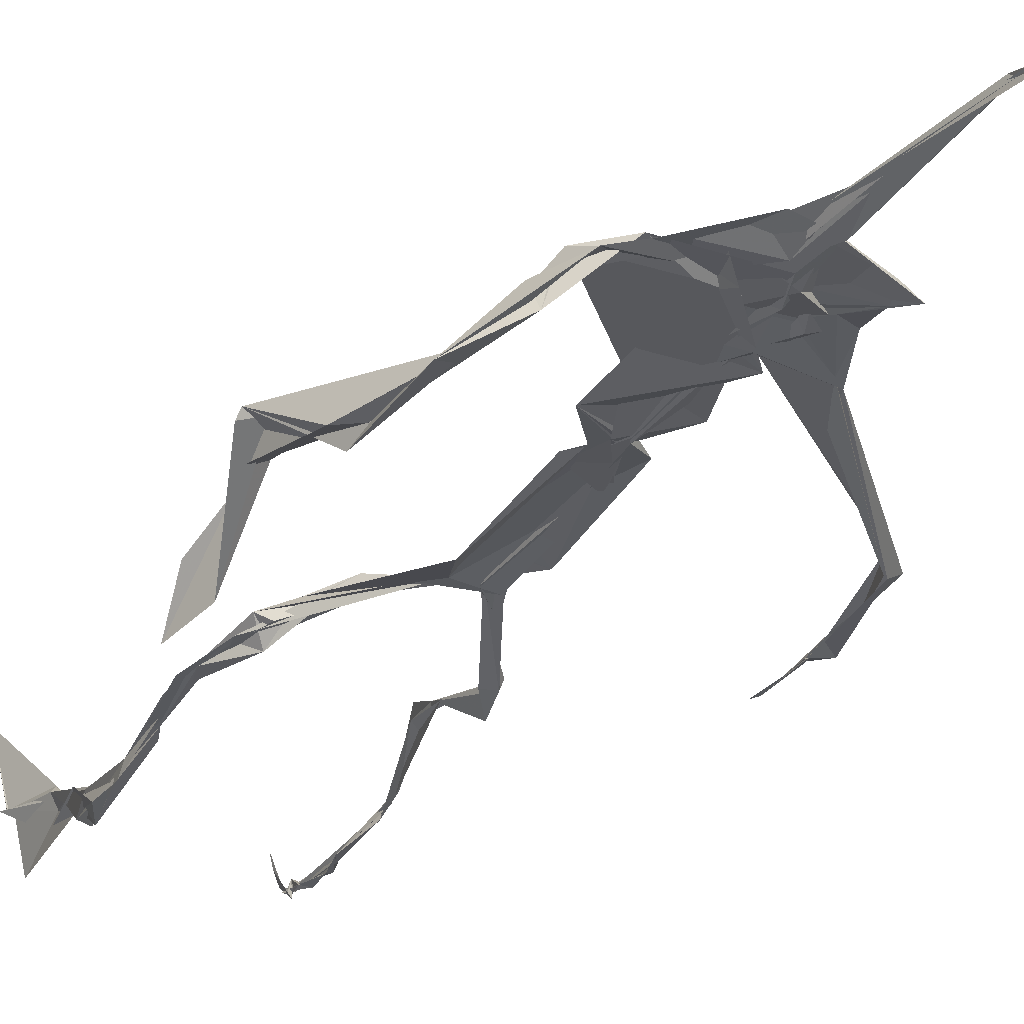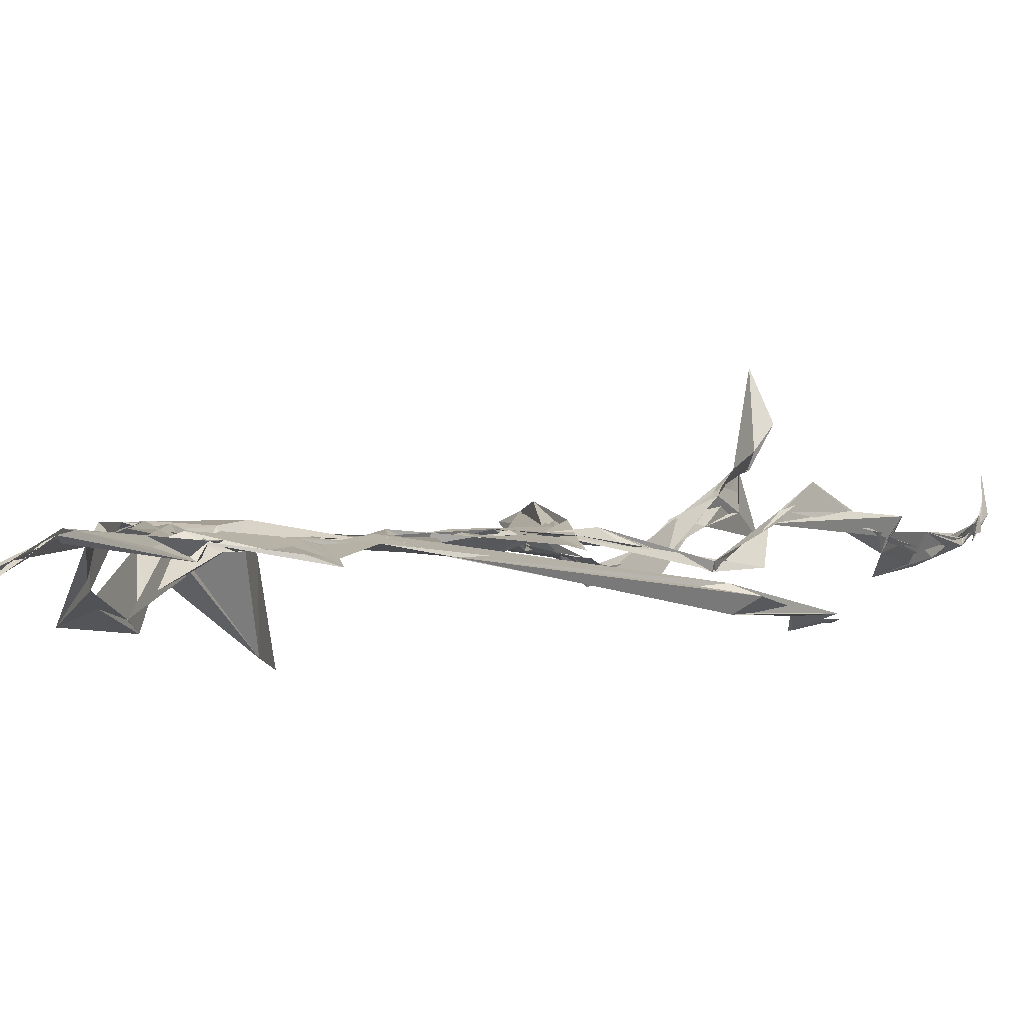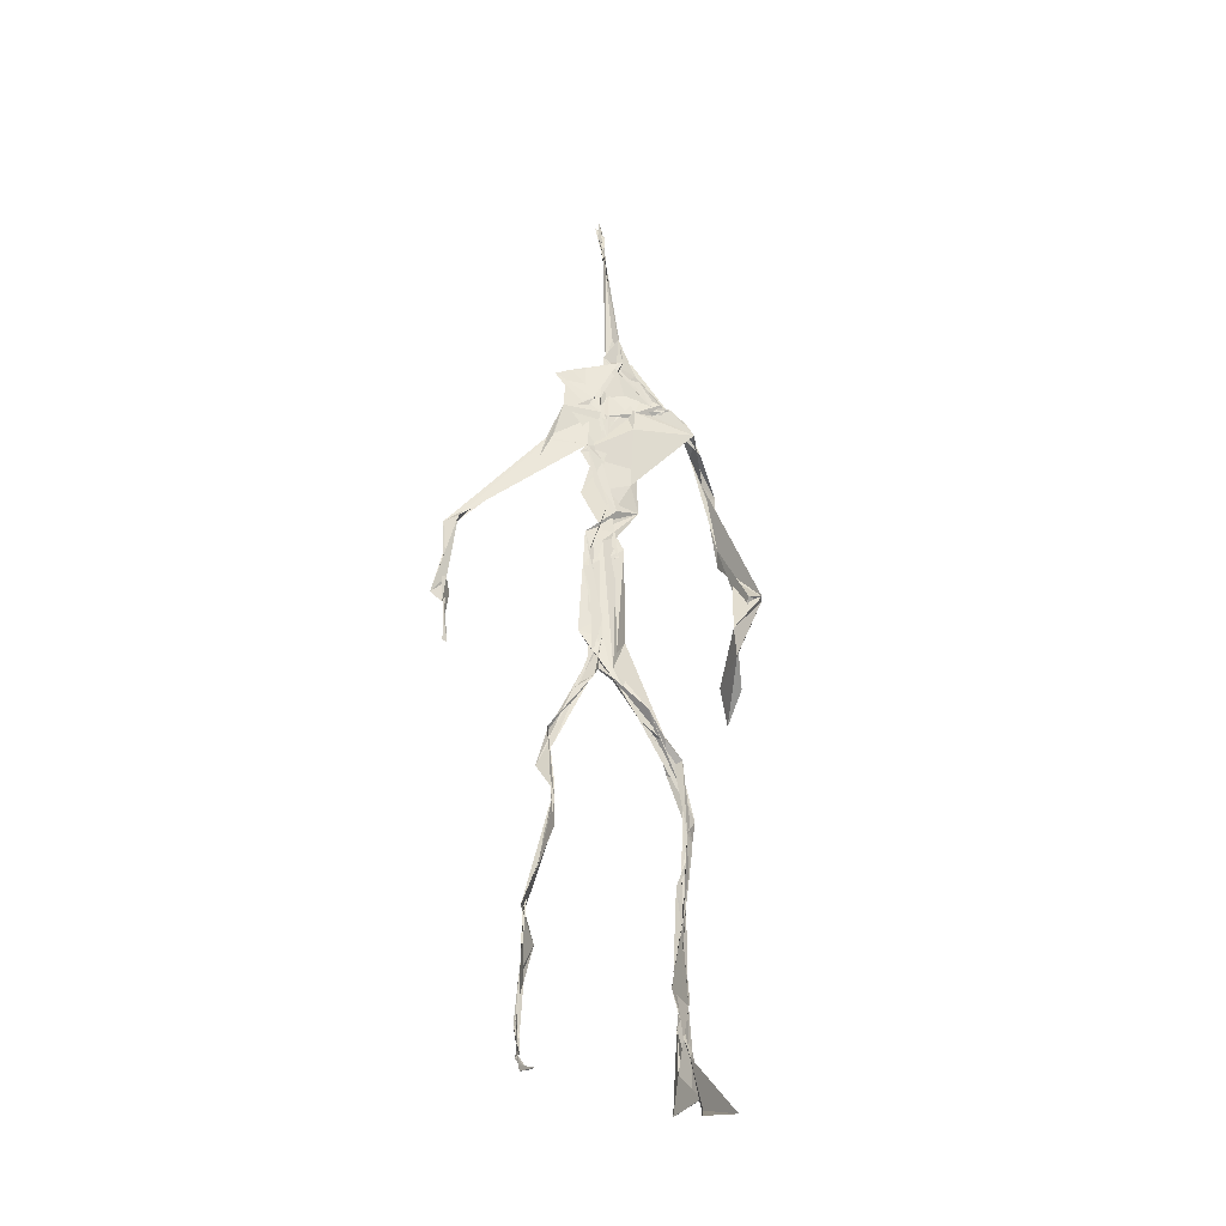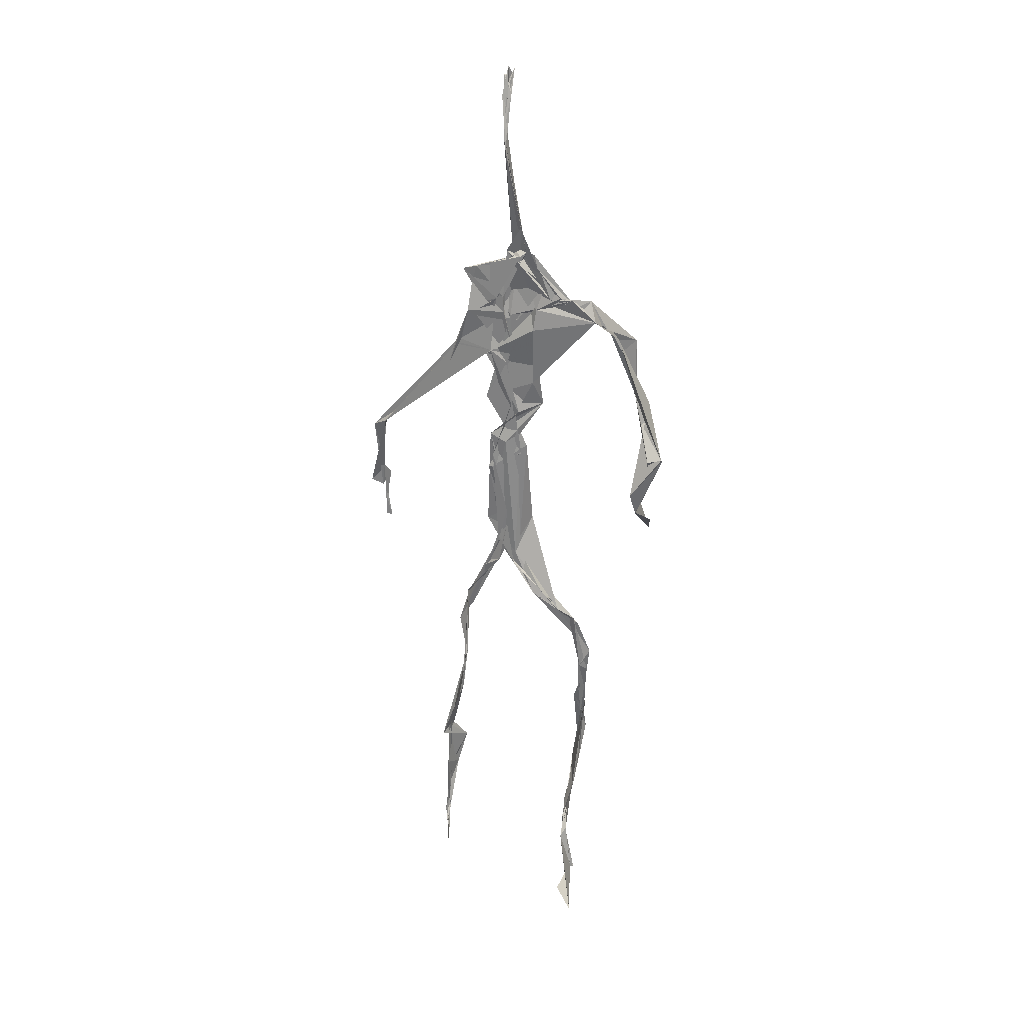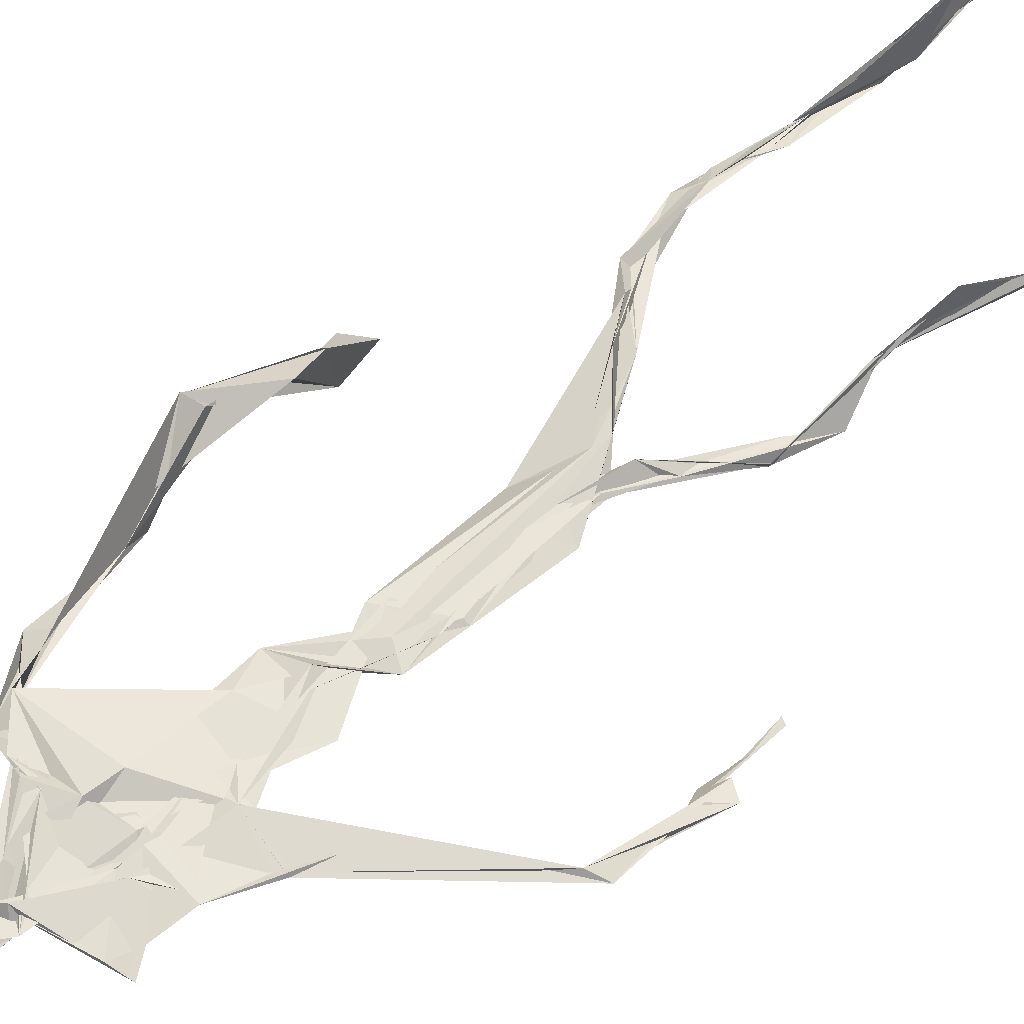
<metadata>
{"format":"obj","ext":"obj","renderer":"f3d","projection":"perspective","resolution":1024,"background":"white","views":[{"elev":-27.6,"azim":153.6,"up":"+Z"},{"elev":0.5,"azim":-155.3,"up":"+Z"},{"elev":-30.9,"azim":-21.8,"up":"+Y"},{"elev":27.5,"azim":5.8,"up":"+Y"},{"elev":59.5,"azim":-133.1,"up":"+Z"}]}
</metadata>
<code>
v 0.4383 0.2334 0.4748
v 0.5497 0.3618 0.4769
v 0.4765 0.5281 0.4866
v 0.5086 0.7296 0.4825
v 0.4586 0.6811 0.4854
v 0.3784 0.4544 0.4524
v 0.5702 0.2284 0.4594
v 0.5706 0.3058 0.4769
v 0.5208 0.7233 0.4904
v 0.5193 0.3982 0.4932
v 0.4932 0.4833 0.4871
v 0.4457 0.3531 0.4709
v 0.4935 0.8403 0.4879
v 0.4926 0.6985 0.4823
v 0.475 0.4718 0.481
v 0.5584 0.08738 0.5114
v 0.5929 0.6479 0.4623
v 0.4538 0.7173 0.478
v 0.435 0.2456 0.4842
v 0.4922 0.4462 0.4857
v 0.5517 0.157 0.4851
v 0.6258 0.5095 0.4712
v 0.4369 0.2481 0.485
v 0.4936 0.8787 0.4794
v 0.4895 0.873 0.4827
v 0.5593 0.09876 0.5085
v 0.5795 0.6699 0.4677
v 0.4356 0.1858 0.476
v 0.5547 0.1327 0.5051
v 0.4542 0.3263 0.4887
v 0.517 0.6135 0.4877
v 0.5015 0.5721 0.4835
v 0.5582 0.37 0.4893
v 0.4974 0.5915 0.487
v 0.4937 0.6318 0.4866
v 0.5081 0.7178 0.4807
v 0.5585 0.2722 0.4724
v 0.5068 0.5425 0.4869
v 0.3768 0.5607 0.4586
v 0.4325 0.1358 0.4811
v 0.4489 0.2891 0.506
v 0.5618 0.3599 0.4821
v 0.498 0.7396 0.4798
v 0.5687 0.2604 0.4669
v 0.4933 0.8354 0.4923
v 0.462 0.7071 0.4803
v 0.4807 0.541 0.4887
v 0.5262 0.5919 0.482
v 0.4341 0.1374 0.482
v 0.49 0.8794 0.4768
v 0.5325 0.6951 0.4921
v 0.5581 0.08678 0.5108
v 0.5265 0.6835 0.4869
v 0.4924 0.5542 0.4888
v 0.5577 0.1959 0.4631
v 0.4335 0.1222 0.4828
v 0.5621 0.2119 0.4567
v 0.4329 0.1899 0.4838
v 0.4317 0.1265 0.4819
v 0.4516 0.6515 0.4814
v 0.4317 0.1083 0.4907
v 0.4933 0.4687 0.4864
v 0.4342 0.2356 0.482
v 0.4937 0.4455 0.4813
v 0.4861 0.6522 0.4836
v 0.4591 0.3738 0.4743
v 0.5633 0.08964 0.5109
v 0.4767 0.673 0.4827
v 0.4539 0.3873 0.4741
v 0.4902 0.8892 0.4741
v 0.4843 0.4463 0.4791
v 0.4553 0.3864 0.4697
v 0.4312 0.1462 0.477
v 0.5682 0.6925 0.4843
v 0.5165 0.4719 0.476
v 0.4843 0.6936 0.4872
v 0.4547 0.3839 0.4701
v 0.3778 0.5617 0.47
v 0.373 0.4975 0.4542
v 0.5558 0.08343 0.5206
v 0.5416 0.6975 0.4931
v 0.4308 0.1198 0.4827
v 0.3777 0.5003 0.4509
v 0.52 0.6852 0.4914
v 0.5521 0.1365 0.5032
v 0.5653 0.2524 0.4698
v 0.4784 0.5613 0.4862
v 0.4936 0.5734 0.483
v 0.45 0.2127 0.4639
v 0.4362 0.1929 0.4745
v 0.4889 0.6461 0.4858
v 0.4983 0.8857 0.4693
v 0.5061 0.7281 0.4875
v 0.3787 0.5613 0.4594
v 0.5521 0.6953 0.4925
v 0.4863 0.4308 0.4882
v 0.5043 0.5847 0.4891
v 0.4723 0.6887 0.4838
v 0.436 0.1051 0.5102
v 0.4969 0.8743 0.4803
v 0.4868 0.5204 0.4874
v 0.4389 0.6225 0.4799
v 0.5625 0.2842 0.4735
v 0.4987 0.6472 0.4872
v 0.432 0.1144 0.4865
v 0.4322 0.1191 0.4859
v 0.4969 0.6784 0.4875
v 0.5058 0.7337 0.4902
v 0.491 0.8801 0.4762
v 0.4941 0.8965 0.4752
v 0.4822 0.5281 0.4858
v 0.4637 0.6794 0.4852
v 0.6084 0.6451 0.4533
v 0.5506 0.09388 0.4786
v 0.4949 0.5768 0.4835
v 0.4927 0.5652 0.4855
v 0.568 0.3372 0.4771
v 0.5584 0.0984 0.5103
v 0.5607 0.1779 0.4888
v 0.4937 0.7385 0.487
v 0.3668 0.5562 0.4652
v 0.5831 0.665 0.4812
v 0.4348 0.1763 0.4722
v 0.4298 0.2303 0.4909
v 0.4986 0.8929 0.4693
v 0.4932 0.8275 0.4915
v 0.4551 0.3295 0.4886
v 0.5008 0.7396 0.4814
v 0.4854 0.45 0.485
v 0.5487 0.07837 0.5331
v 0.5002 0.4294 0.4911
v 0.4941 0.8849 0.4753
v 0.5513 0.3752 0.4844
v 0.5281 0.7083 0.4897
v 0.5554 0.6885 0.4904
v 0.4514 0.2924 0.4954
v 0.5651 0.2044 0.4756
v 0.5175 0.6663 0.4932
v 0.6164 0.4723 0.4352
v 0.361 0.4945 0.4573
v 0.5004 0.7081 0.4828
v 0.6229 0.5356 0.482
v 0.5265 0.4044 0.4982
v 0.5497 0.1202 0.4911
v 0.6368 0.536 0.476
v 0.4344 0.1364 0.4813
v 0.4315 0.1497 0.4803
v 0.5499 0.127 0.5115
v 0.6268 0.4633 0.4549
v 0.5632 0.07347 0.5601
v 0.4343 0.1062 0.5001
v 0.6352 0.5384 0.4813
v 0.6085 0.5925 0.4545
v 0.6133 0.4823 0.4793
v 0.5107 0.737 0.4881
v 0.4749 0.598 0.4847
v 0.3736 0.5104 0.4582
v 0.4916 0.6832 0.4836
v 0.4789 0.6442 0.4882
v 0.4943 0.8858 0.4749
v 0.3787 0.5001 0.4508
v 0.4413 0.1821 0.4683
v 0.43 0.134 0.4867
v 0.5729 0.6754 0.4922
v 0.4503 0.2975 0.4986
v 0.3738 0.4566 0.454
v 0.4902 0.6946 0.4873
v 0.4314 0.1209 0.4907
v 0.453 0.316 0.4943
v 0.4799 0.5283 0.4881
v 0.4664 0.7212 0.4823
v 0.569 0.2539 0.4594
v 0.5639 0.3132 0.4827
v 0.5592 0.1745 0.4892
v 0.4913 0.8422 0.4902
v 0.4744 0.6394 0.4845
v 0.5425 0.3824 0.494
v 0.5507 0.1441 0.4992
v 0.5056 0.5619 0.4854
v 0.3741 0.4754 0.4547
v 0.6078 0.5015 0.4835
v 0.6252 0.4415 0.4291
v 0.3715 0.4886 0.456
v 0.4331 0.127 0.4778
v 0.5598 0.09233 0.5113
v 0.5181 0.7351 0.4893
v 0.5732 0.3266 0.4763
v 0.6131 0.4801 0.4768
v 0.5516 0.1361 0.4953
v 0.4821 0.6776 0.4855
v 0.5599 0.182 0.4714
v 0.6112 0.5789 0.4486
v 0.5016 0.4395 0.4884
v 0.6217 0.5847 0.454
v 0.5116 0.5506 0.4865
v 0.4327 0.1192 0.4848
v 0.4933 0.8798 0.4782
v 0.5136 0.692 0.4822
v 0.4714 0.4196 0.4803
v 0.4984 0.8874 0.4681
v 0.5048 0.4405 0.4848
v 0.4335 0.1151 0.4856
v 0.498 0.8843 0.4711
v 0.4463 0.6481 0.4804
v 0.503 0.6738 0.4874
v 0.5677 0.2482 0.4611
v 0.506 0.7594 0.4889
v 0.4908 0.6807 0.4876
v 0.498 0.7298 0.4879
f 23 165 30
f 135 74 122
f 174 29 55
f 6 166 180
f 97 87 48
f 108 43 155
f 32 116 195
f 151 61 184
f 128 51 120
f 27 95 122
f 119 144 21
f 133 187 173
f 49 196 73
f 156 53 31
f 101 88 47
f 48 176 97
f 31 48 116
f 112 205 14
f 1 19 58
f 97 91 88
f 153 22 194
f 59 61 40
f 64 129 199
f 69 169 136
f 128 120 207
f 17 194 152
f 17 113 74
f 190 159 68
f 90 23 28
f 180 166 83
f 81 84 74
f 80 148 150
f 179 75 195
f 160 109 203
f 11 129 47
f 127 136 124
f 107 95 53
f 99 151 105
f 191 172 55
f 25 207 45
f 149 182 154
f 35 115 159
f 94 78 60
f 118 52 26
f 68 159 91
f 22 142 139
f 14 205 134
f 38 32 3
f 53 156 107
f 100 160 70
f 208 46 167
f 201 170 195
f 110 126 25
f 173 8 33
f 39 121 183
f 85 67 178
f 39 183 140
f 3 170 62
f 39 204 121
f 131 10 15
f 117 8 103
f 142 22 153
f 181 188 145
f 169 165 19
f 140 161 157
f 155 13 45
f 99 105 61
f 195 116 179
f 57 178 119
f 177 193 33
f 83 79 161
f 160 203 70
f 97 88 87
f 118 67 16
f 171 93 167
f 12 77 30
f 178 67 144
f 62 71 131
f 62 20 3
f 166 79 83
f 208 104 65
f 39 94 204
f 207 120 4
f 21 7 119
f 171 46 18
f 47 88 34
f 94 140 78
f 44 57 37
f 147 90 40
f 121 159 78
f 93 4 120
f 134 84 36
f 43 175 13
f 119 7 57
f 11 66 129
f 55 29 148
f 189 21 114
f 12 30 72
f 125 50 132
f 20 66 11
f 54 48 87
f 89 124 1
f 155 45 4
f 195 75 201
f 109 92 197
f 137 85 57
f 105 151 196
f 120 158 167
f 155 43 13
f 44 8 173
f 145 152 181
f 205 176 198
f 26 114 118
f 154 182 139
f 66 77 12
f 187 10 42
f 203 197 70
f 26 185 29
f 96 69 77
f 186 128 9
f 70 200 24
f 1 124 136
f 175 100 70
f 152 192 17
f 80 16 85
f 200 50 24
f 56 184 61
f 161 79 180
f 89 1 162
f 37 57 7
f 81 135 9
f 131 42 10
f 47 129 101
f 80 85 148
f 46 5 98
f 49 73 58
f 8 37 103
f 46 98 18
f 201 177 143
f 202 59 163
f 163 59 40
f 69 96 72
f 78 140 157
f 17 74 164
f 162 146 123
f 185 150 148
f 181 152 194
f 197 200 70
f 169 72 165
f 158 107 104
f 111 3 11
f 187 42 86
f 68 76 190
f 53 164 31
f 69 136 127
f 152 145 142
f 23 63 28
f 163 40 28
f 29 174 189
f 116 32 31
f 190 98 60
f 98 76 18
f 24 125 13
f 25 92 110
f 58 162 1
f 49 58 147
f 66 20 77
f 197 203 109
f 166 6 79
f 142 145 139
f 43 36 126
f 132 50 92
f 74 113 122
f 204 65 159
f 83 183 157
f 175 43 126
f 4 45 207
f 65 204 5
f 141 158 120
f 10 187 133
f 159 88 91
f 174 21 189
f 108 18 76
f 209 76 14
f 94 102 204
f 106 82 202
f 193 10 33
f 105 147 40
f 194 22 181
f 200 197 50
f 3 32 170
f 196 147 105
f 62 15 87
f 147 58 90
f 83 157 180
f 68 91 112
f 160 100 126
f 180 79 6
f 89 162 123
f 137 57 44
f 101 62 87
f 75 179 193
f 155 93 171
f 36 84 81
f 134 209 14
f 199 12 72
f 41 63 23
f 109 160 110
f 82 146 168
f 192 142 153
f 114 144 118
f 46 171 167
f 16 150 52
f 61 151 99
f 38 111 115
f 135 81 74
f 121 204 159
f 73 146 162
f 55 172 86
f 136 169 19
f 73 162 58
f 45 132 25
f 164 27 17
f 112 91 205
f 35 104 156
f 77 62 96
f 170 32 195
f 176 205 91
f 201 71 170
f 117 2 8
f 51 128 186
f 13 175 24
f 16 67 85
f 143 131 71
f 28 40 90
f 29 189 26
f 32 38 156
f 59 56 61
f 138 31 164
f 159 190 60
f 133 173 33
f 167 158 208
f 186 9 135
f 62 101 64
f 152 142 192
f 164 74 84
f 103 86 42
f 121 78 157
f 132 92 25
f 23 30 41
f 13 125 45
f 4 93 155
f 188 181 139
f 169 69 72
f 202 163 106
f 62 170 71
f 89 28 63
f 202 56 59
f 107 141 95
f 189 114 26
f 137 44 191
f 7 21 174
f 46 208 5
f 104 107 156
f 139 182 188
f 64 101 129
f 207 36 9
f 154 145 188
f 43 209 36
f 146 82 106
f 157 183 121
f 123 28 89
f 172 44 173
f 151 184 196
f 63 124 89
f 24 175 70
f 106 163 123
f 54 193 179
f 122 113 27
f 165 72 30
f 138 176 48
f 168 146 73
f 95 51 122
f 35 159 65
f 138 84 198
f 136 19 1
f 84 138 164
f 64 96 62
f 22 139 181
f 172 173 86
f 77 69 127
f 35 156 38
f 55 148 191
f 177 75 193
f 15 10 193
f 65 104 35
f 185 26 52
f 106 123 146
f 93 120 167
f 12 199 129
f 165 23 19
f 88 101 87
f 190 76 98
f 209 108 76
f 117 42 143
f 102 94 60
f 183 161 140
f 48 54 179
f 207 9 128
f 154 139 145
f 90 58 19
f 171 18 155
f 31 138 48
f 105 40 61
f 133 33 10
f 209 134 36
f 164 95 27
f 30 77 127
f 179 116 48
f 193 54 15
f 29 185 148
f 68 112 76
f 100 175 126
f 115 111 47
f 149 154 188
f 47 111 11
f 197 92 50
f 9 36 81
f 192 113 17
f 184 56 168
f 37 8 44
f 156 31 32
f 16 52 118
f 130 52 150
f 201 75 177
f 97 176 91
f 3 111 38
f 120 51 141
f 55 206 174
f 17 27 194
f 2 33 8
f 108 155 18
f 83 161 183
f 143 71 201
f 39 140 94
f 53 95 164
f 30 127 41
f 172 191 44
f 66 12 129
f 168 73 196
f 37 7 103
f 207 25 126
f 113 153 27
f 177 33 2
f 62 131 15
f 174 206 7
f 113 192 153
f 95 141 51
f 122 51 135
f 143 177 2
f 20 62 77
f 20 11 3
f 34 88 159
f 117 103 42
f 34 159 115
f 28 123 163
f 206 86 103
f 102 5 204
f 60 78 159
f 207 126 36
f 206 103 7
f 150 185 130
f 15 54 87
f 148 85 191
f 173 187 86
f 52 130 185
f 119 178 144
f 49 147 196
f 178 57 85
f 144 114 21
f 158 141 107
f 124 63 127
f 196 184 168
f 35 38 115
f 202 82 56
f 2 117 143
f 138 198 176
f 110 160 126
f 132 45 125
f 209 43 108
f 131 143 42
f 208 158 104
f 188 182 149
f 80 150 16
f 186 135 51
f 199 96 64
f 5 60 98
f 41 127 63
f 72 96 199
f 125 24 50
f 90 19 23
f 67 118 144
f 112 14 76
f 109 110 92
f 168 56 82
f 84 134 198
f 206 55 86
f 205 198 134
f 102 60 5
f 137 191 85
f 194 27 153
f 161 180 157
f 47 34 115
f 65 5 208

</code>
